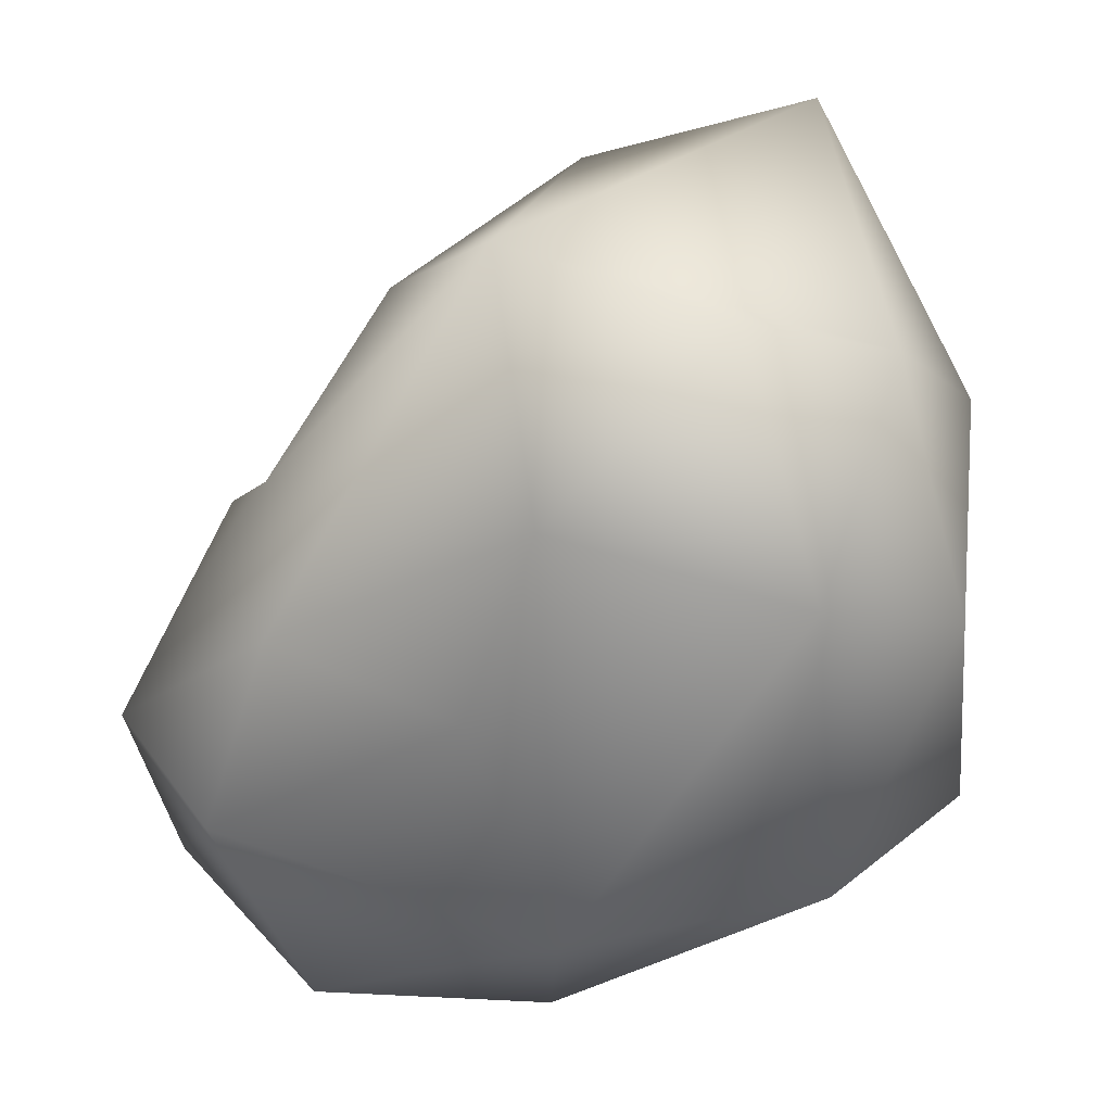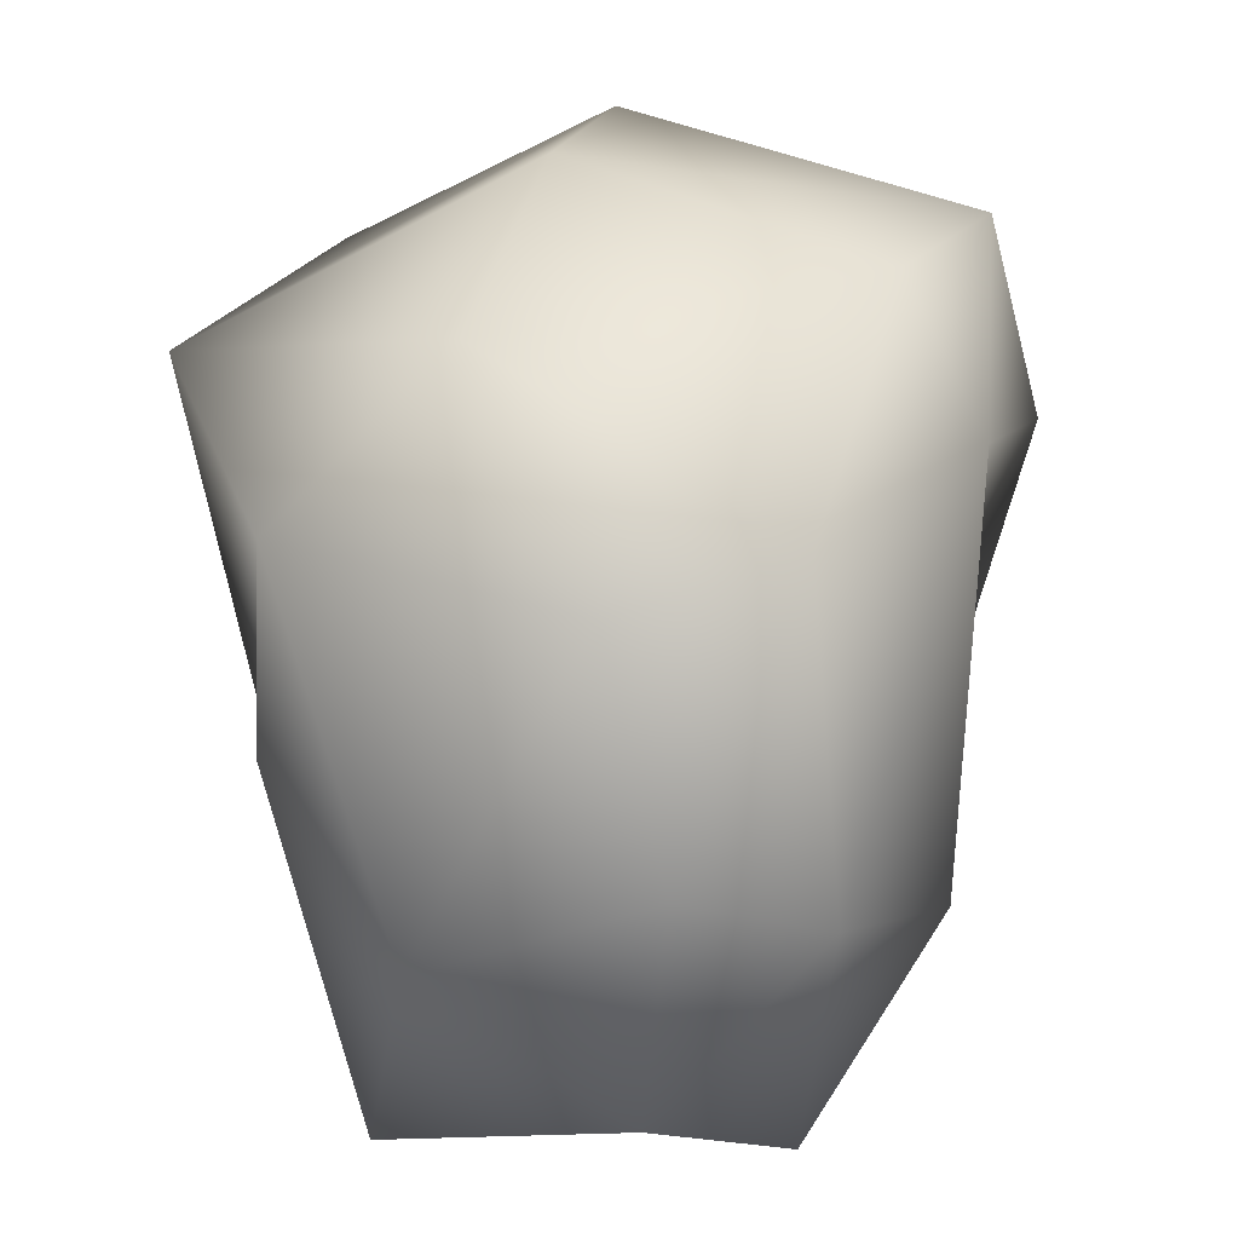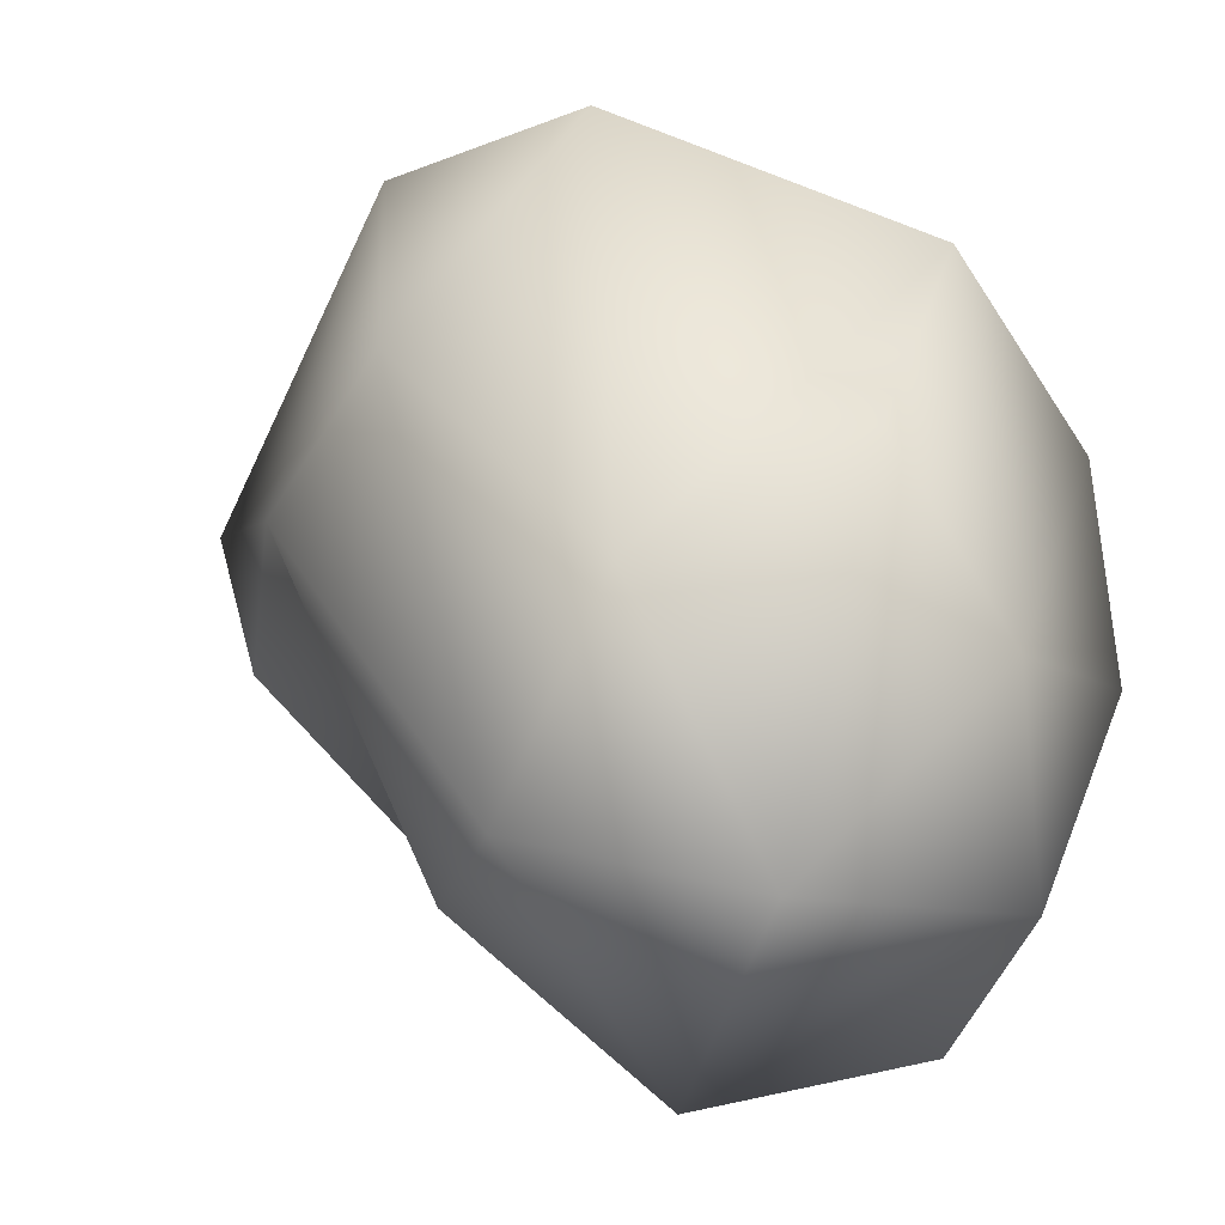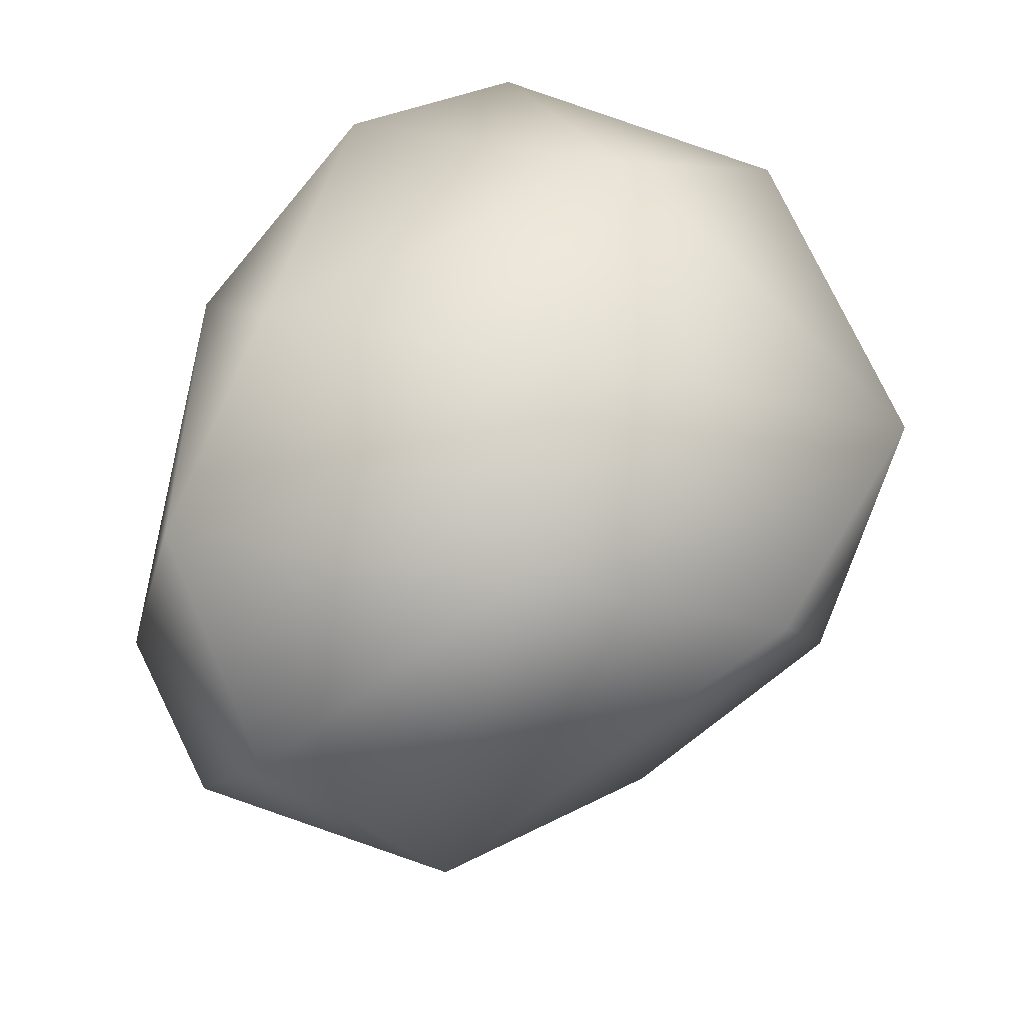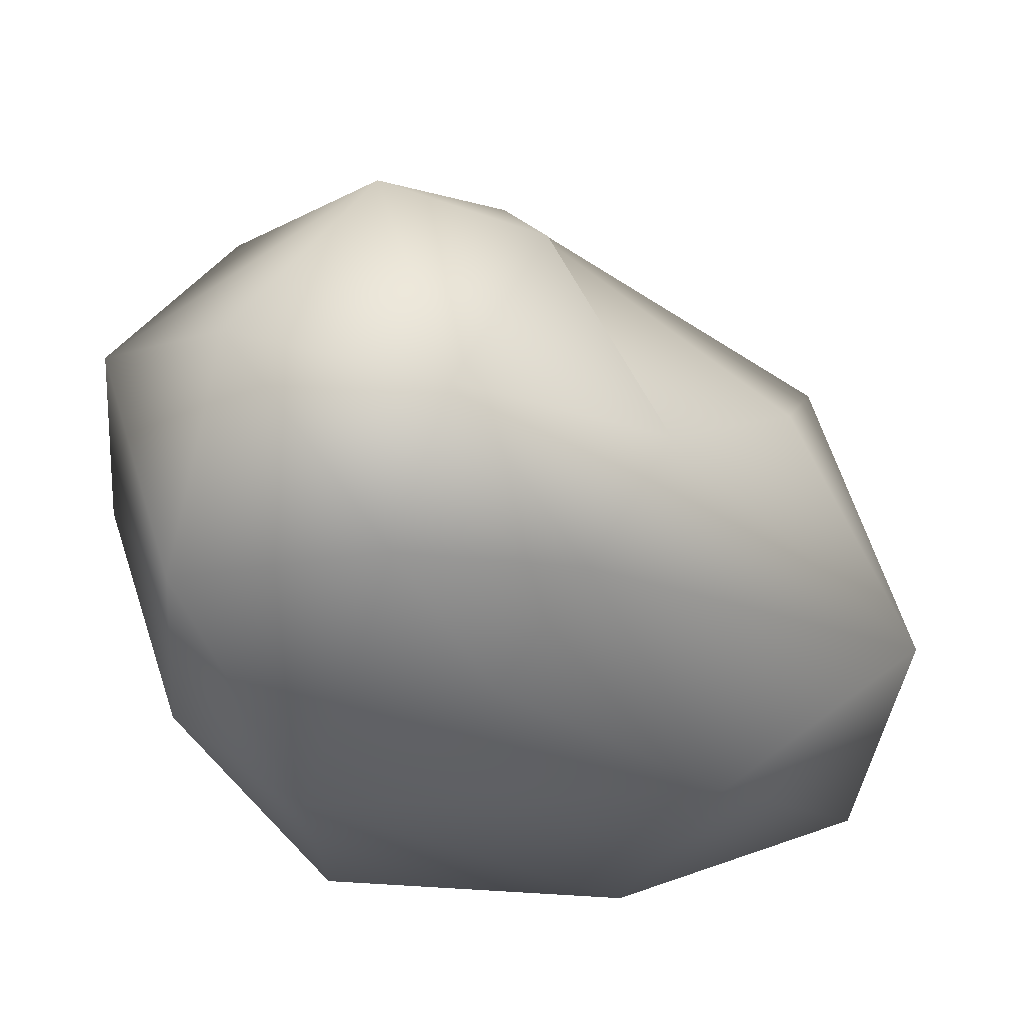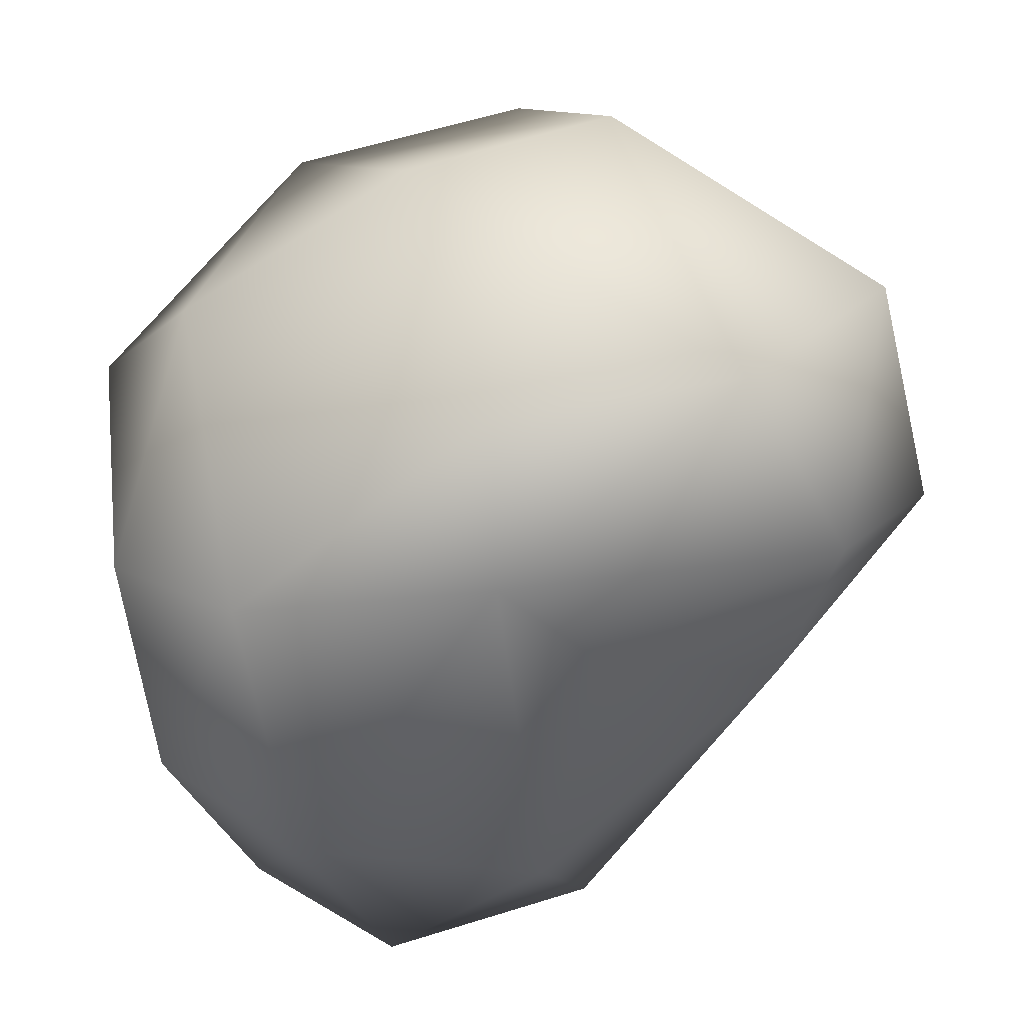
<metadata>
{"format":"obj","ext":"obj","renderer":"f3d","projection":"perspective","resolution":1024,"background":"white","views":[{"elev":-59.6,"azim":179.6,"up":"+Y"},{"elev":16.9,"azim":-58.4,"up":"+Z"},{"elev":-36.2,"azim":-142.9,"up":"+Z"},{"elev":79.2,"azim":118.9,"up":"+Z"},{"elev":-31.6,"azim":82.9,"up":"+Y"},{"elev":-49.7,"azim":3.1,"up":"+Y"}]}
</metadata>
<code>
o lboulderswa_1
v 0.8384 0.3945 0.03151
v -0.04268 0.5879 -0.831
v -0.7457 -0.001876 0.7953
v -0.3634 -0.5666 -0.9399
v 0.2284 -0.5463 0.08468
v 0.6965 -0.07575 -0.2858
v 0.9572 -0.04226 0.8016
v 0.1608 -0.3215 -1.011
v -0.9529 0.02028 -0.4636
v 0.07399 0.8757 0.79
v -1.026 0.2861 0.4191
v -0.6133 -0.7083 0.4361
v 0.9498 0.4363 0.4592
v 0.8248 -0.5248 0.3898
v 0.5954 -0.4951 0.8939
v 0.6779 -0.4438 -0.07754
v 0.482 0.749 0.09582
v -0.4421 0.6997 -0.404
v -0.04424 0.9871 0.155
v 0.4114 0.2043 -0.6552
v 0.06114 -0.7011 -0.5109
v 0.3169 0.3006 1.104
v -0.1904 0.1445 1.074
v 0.02098 -0.5632 0.8681
v -0.5435 -0.7462 -0.3455
v -0.8855 -0.5599 -0.2057
v -0.8973 0.4108 -0.09443
v 1.056 -0.2071 0.2836
v 0.007539 -0.7771 0.5317
v -0.7193 -0.3997 -0.7933
v -0.589 0.3786 -1.07
v -0.532 0.9025 0.6333
v -0.9354 -0.4309 0.3475
f 13 28 1
f 1 28 6
f 28 14 16
f 4 21 25
f 8 31 2
f 8 2 20
f 30 31 8
f 18 2 31
f 18 32 19
f 19 10 17
f 6 17 1
f 21 29 25
f 6 16 8
f 16 21 8
f 14 5 16
f 14 29 5
f 23 15 22
f 23 24 15
f 22 15 7
f 3 12 24
f 24 12 29
f 15 24 29
f 3 33 12
f 9 26 33
f 9 30 26
f 26 30 25
f 27 18 31
f 10 13 17
f 17 13 1
f 22 7 13
f 7 28 13
f 6 28 16
f 7 14 28
f 15 29 14
f 15 14 7
f 30 8 4
f 6 8 20
f 25 30 4
f 21 4 8
f 9 31 30
f 2 19 17
f 6 20 17
f 20 2 17
f 18 19 2
f 21 5 29
f 16 5 21
f 25 29 12
f 10 32 22
f 22 32 23
f 32 10 19
f 32 3 23
f 32 11 3
f 13 10 22
f 23 3 24
f 3 11 33
f 12 26 25
f 12 33 26
f 11 27 9
f 33 11 9
f 27 11 18
f 11 32 18
f 9 27 31

</code>
